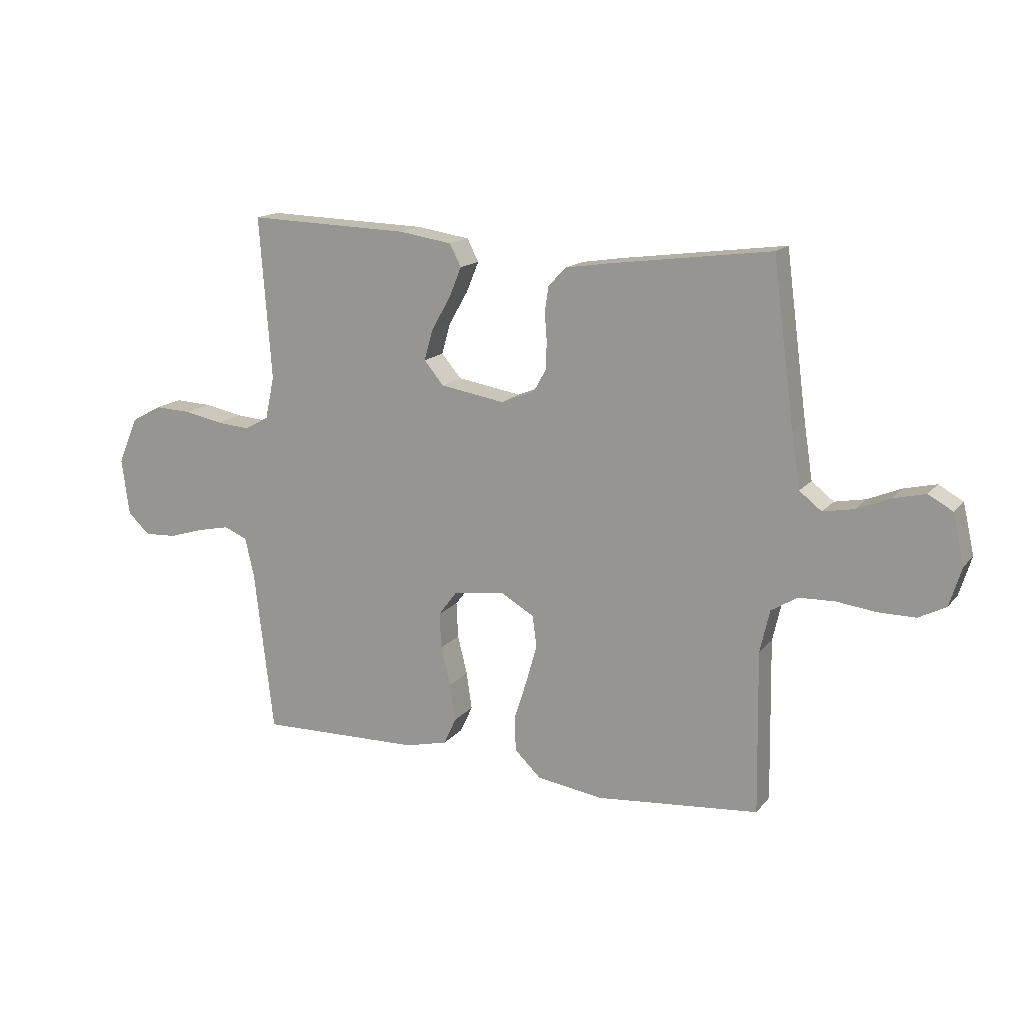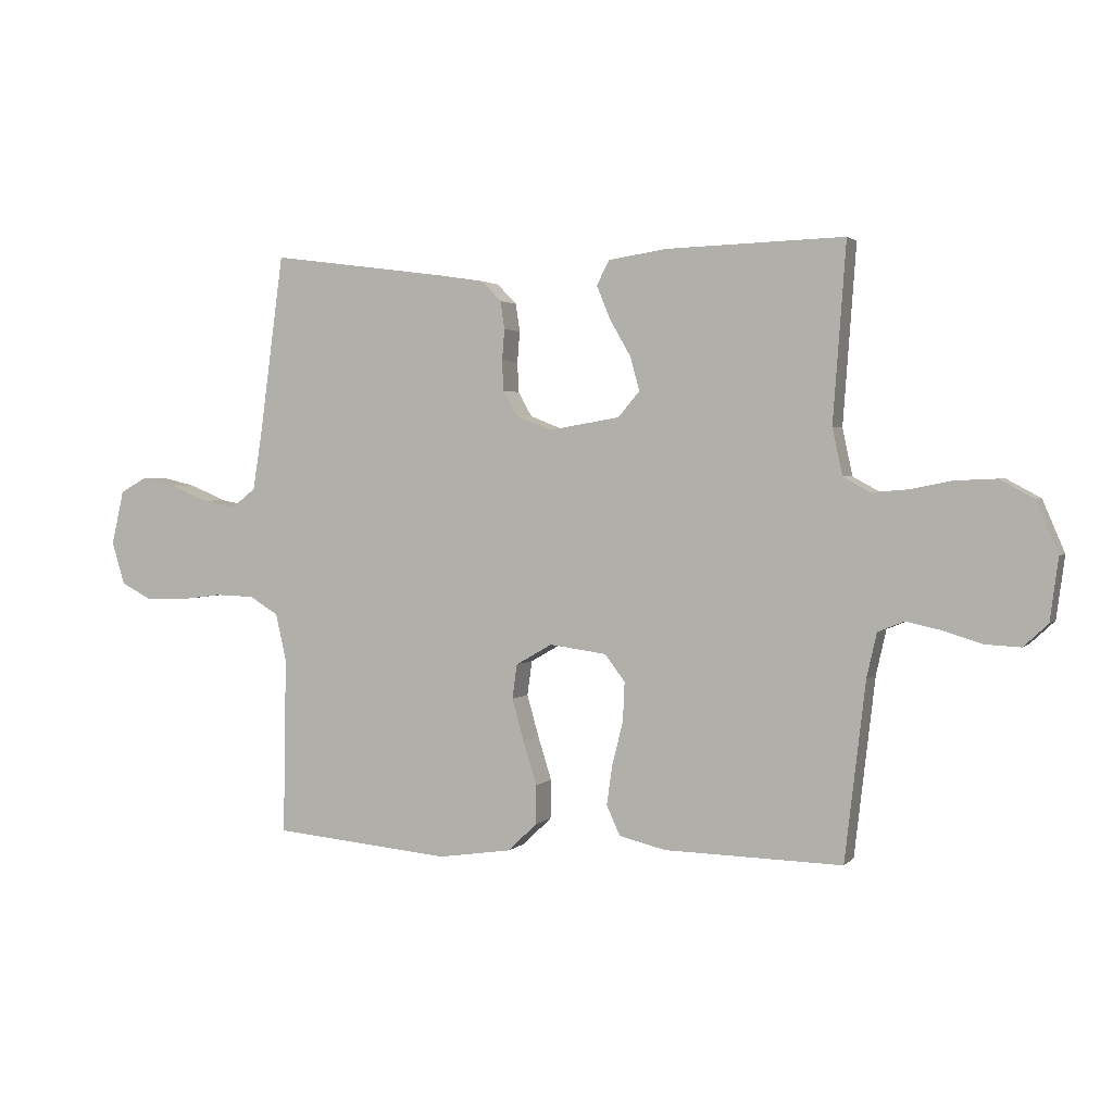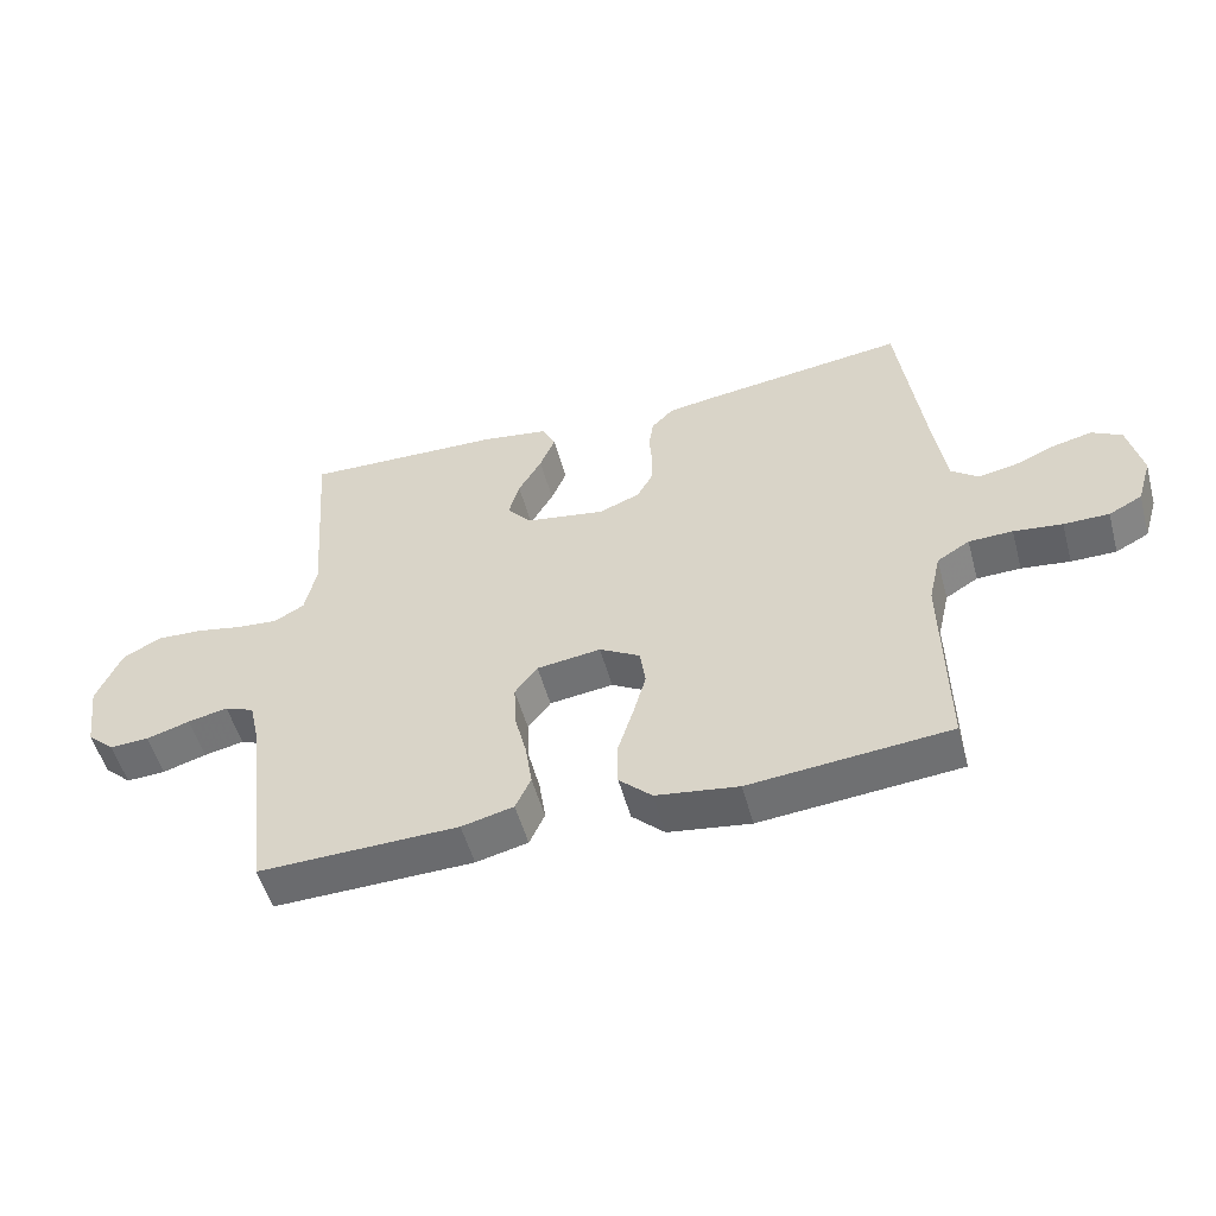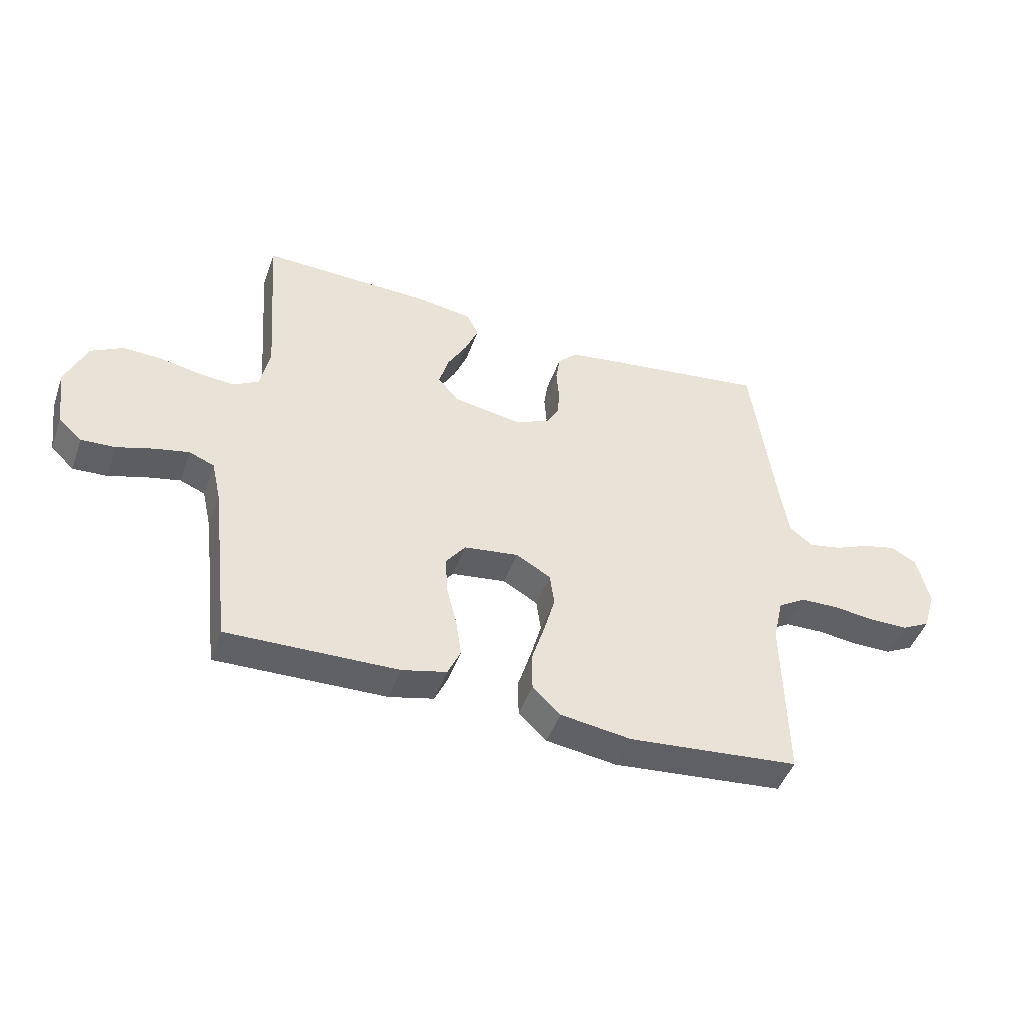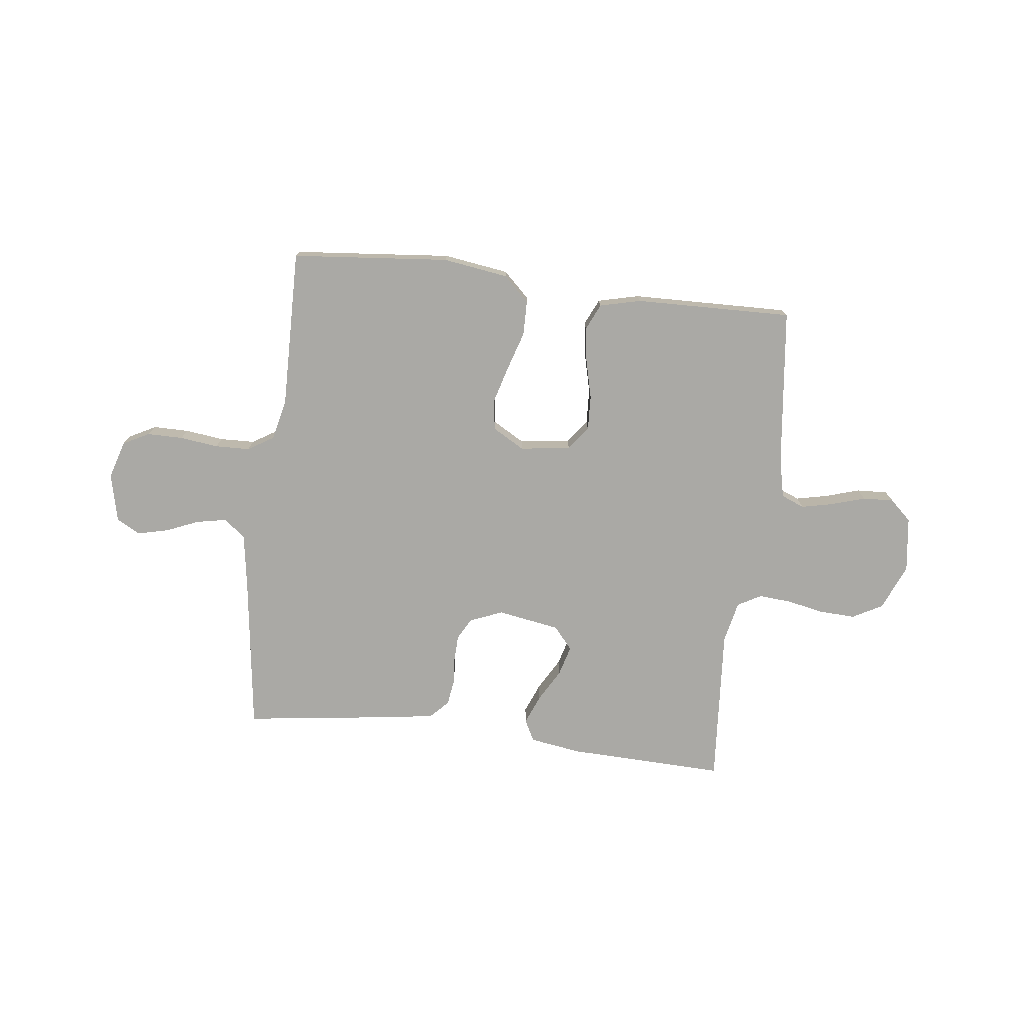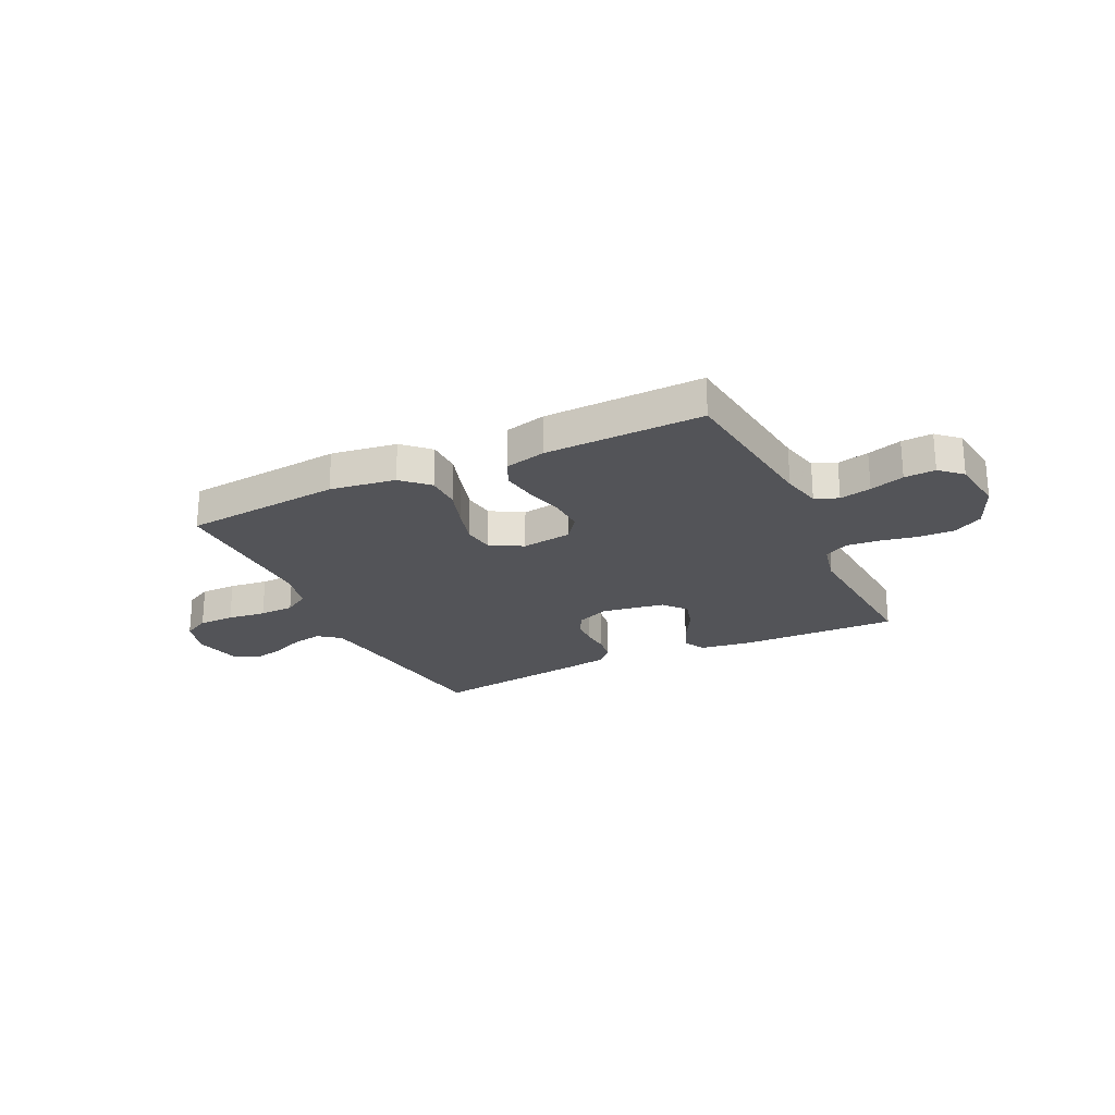
<metadata>
{"format":"obj","ext":"obj","renderer":"f3d","projection":"perspective","resolution":1024,"background":"white","views":[{"elev":15.5,"azim":25.3,"up":"+Z"},{"elev":2.2,"azim":-159.5,"up":"+Z"},{"elev":-53.0,"azim":15.2,"up":"+Z"},{"elev":-46.5,"azim":-19.2,"up":"+Z"},{"elev":-75.4,"azim":173.1,"up":"+Y"},{"elev":-23.6,"azim":-154.4,"up":"+Y"}]}
</metadata>
<code>
v -0.5 0.07 0.5
v -0.2 0.07 0.491
v -0.102 0.07 0.476
v -0.081 0.07 0.435
v -0.104 0.07 0.379
v -0.139 0.07 0.318
v -0.155 0.07 0.261
v -0.119 0.07 0.218
v 0 0.07 0.198
v 0.062 0.07 0.223
v 0.085 0.07 0.264
v 0.087 0.07 0.315
v 0.083 0.07 0.367
v 0.09 0.07 0.414
v 0.123 0.07 0.448
v 0.2 0.07 0.46
v 0.5 0.07 0.5
v 0.54 0.07 0.2
v 0.556 0.07 0.098
v 0.597 0.07 0.066
v 0.654 0.07 0.077
v 0.716 0.07 0.103
v 0.775 0.07 0.117
v 0.82 0.07 0.092
v 0.841 0.07 0
v 0.819 0.07 -0.072
v 0.769 0.07 -0.098
v 0.701 0.07 -0.098
v 0.628 0.07 -0.089
v 0.562 0.07 -0.091
v 0.513 0.07 -0.121
v 0.495 0.07 -0.2
v 0.5 0.07 -0.5
v 0.2 0.07 -0.528
v 0.076 0.07 -0.51
v 0.027 0.07 -0.463
v 0.026 0.07 -0.397
v 0.049 0.07 -0.324
v 0.069 0.07 -0.253
v 0.061 0.07 -0.195
v 0 0.07 -0.16
v -0.096 0.07 -0.173
v -0.13 0.07 -0.218
v -0.127 0.07 -0.284
v -0.109 0.07 -0.356
v -0.099 0.07 -0.424
v -0.122 0.07 -0.474
v -0.2 0.07 -0.493
v -0.5 0.07 -0.5
v -0.535 0.07 -0.2
v -0.552 0.07 -0.125
v -0.596 0.07 -0.107
v -0.656 0.07 -0.12
v -0.721 0.07 -0.14
v -0.78 0.07 -0.143
v -0.821 0.07 -0.105
v -0.835 0.07 0
v -0.798 0.07 0.087
v -0.741 0.07 0.118
v -0.672 0.07 0.115
v -0.602 0.07 0.101
v -0.54 0.07 0.096
v -0.495 0.07 0.121
v -0.478 0.07 0.2
v -0.5 0 0.5
v -0.2 0 0.491
v -0.102 0 0.476
v -0.081 0 0.435
v -0.104 0 0.379
v -0.139 0 0.318
v -0.155 0 0.261
v -0.119 0 0.218
v 0 0 0.198
v 0.062 0 0.223
v 0.085 0 0.264
v 0.087 0 0.315
v 0.083 0 0.367
v 0.09 0 0.414
v 0.123 0 0.448
v 0.2 0 0.46
v 0.5 0 0.5
v 0.54 0 0.2
v 0.556 0 0.098
v 0.597 0 0.066
v 0.654 0 0.077
v 0.716 0 0.103
v 0.775 0 0.117
v 0.82 0 0.092
v 0.841 0 0
v 0.819 0 -0.072
v 0.769 0 -0.098
v 0.701 0 -0.098
v 0.628 0 -0.089
v 0.562 0 -0.091
v 0.513 0 -0.121
v 0.495 0 -0.2
v 0.5 0 -0.5
v 0.2 0 -0.528
v 0.076 0 -0.51
v 0.027 0 -0.463
v 0.026 0 -0.397
v 0.049 0 -0.324
v 0.069 0 -0.253
v 0.061 0 -0.195
v 0 0 -0.16
v -0.096 0 -0.173
v -0.13 0 -0.218
v -0.127 0 -0.284
v -0.109 0 -0.356
v -0.099 0 -0.424
v -0.122 0 -0.474
v -0.2 0 -0.493
v -0.5 0 -0.5
v -0.535 0 -0.2
v -0.552 0 -0.125
v -0.596 0 -0.107
v -0.656 0 -0.12
v -0.721 0 -0.14
v -0.78 0 -0.143
v -0.821 0 -0.105
v -0.835 0 0
v -0.798 0 0.087
v -0.741 0 0.118
v -0.672 0 0.115
v -0.602 0 0.101
v -0.54 0 0.096
v -0.495 0 0.121
v -0.478 0 0.2
f 58 59 60 61
f 58 61 62
f 57 58 62
f 56 57 62
f 53 54 55 56
f 52 53 56 62
f 51 52 62 63
f 47 48 49 50
f 47 50 51 63
f 44 45 46 47
f 43 44 47 63
f 35 36 37 38
f 35 38 39
f 32 33 34 35
f 31 32 35 39
f 30 31 39 40
f 26 27 28 29
f 26 29 30
f 25 26 30
f 21 22 23 24
f 20 21 24 25
f 15 16 17 18
f 15 18 19
f 12 13 14 15
f 11 12 15 19
f 10 11 19 20
f 3 4 5 6
f 3 6 7
f 64 1 2 3
f 64 3 7
f 42 43 63 64
f 41 42 64 7
f 40 41 7 8
f 20 25 30 40
f 9 10 20 40
f 8 9 40
f 125 124 123 122
f 126 125 122
f 126 122 121
f 126 121 120
f 120 119 118 117
f 126 120 117 116
f 127 126 116 115
f 114 113 112 111
f 127 115 114 111
f 111 110 109 108
f 127 111 108 107
f 102 101 100 99
f 103 102 99
f 99 98 97 96
f 103 99 96 95
f 104 103 95 94
f 93 92 91 90
f 94 93 90
f 94 90 89
f 88 87 86 85
f 89 88 85 84
f 82 81 80 79
f 83 82 79
f 79 78 77 76
f 83 79 76 75
f 84 83 75 74
f 70 69 68 67
f 71 70 67
f 67 66 65 128
f 71 67 128
f 128 127 107 106
f 71 128 106 105
f 72 71 105 104
f 104 94 89 84
f 104 84 74 73
f 104 73 72
f 1 65 66 2
f 2 66 67 3
f 3 67 68 4
f 4 68 69 5
f 5 69 70 6
f 6 70 71 7
f 7 71 72 8
f 8 72 73 9
f 9 73 74 10
f 10 74 75 11
f 11 75 76 12
f 12 76 77 13
f 13 77 78 14
f 14 78 79 15
f 15 79 80 16
f 16 80 81 17
f 17 81 82 18
f 18 82 83 19
f 19 83 84 20
f 20 84 85 21
f 21 85 86 22
f 22 86 87 23
f 23 87 88 24
f 24 88 89 25
f 25 89 90 26
f 26 90 91 27
f 27 91 92 28
f 28 92 93 29
f 29 93 94 30
f 30 94 95 31
f 31 95 96 32
f 32 96 97 33
f 33 97 98 34
f 34 98 99 35
f 35 99 100 36
f 36 100 101 37
f 37 101 102 38
f 38 102 103 39
f 39 103 104 40
f 40 104 105 41
f 41 105 106 42
f 42 106 107 43
f 43 107 108 44
f 44 108 109 45
f 45 109 110 46
f 46 110 111 47
f 47 111 112 48
f 48 112 113 49
f 49 113 114 50
f 50 114 115 51
f 51 115 116 52
f 52 116 117 53
f 53 117 118 54
f 54 118 119 55
f 55 119 120 56
f 56 120 121 57
f 57 121 122 58
f 58 122 123 59
f 59 123 124 60
f 60 124 125 61
f 61 125 126 62
f 62 126 127 63
f 63 127 128 64
f 64 128 65 1

</code>
